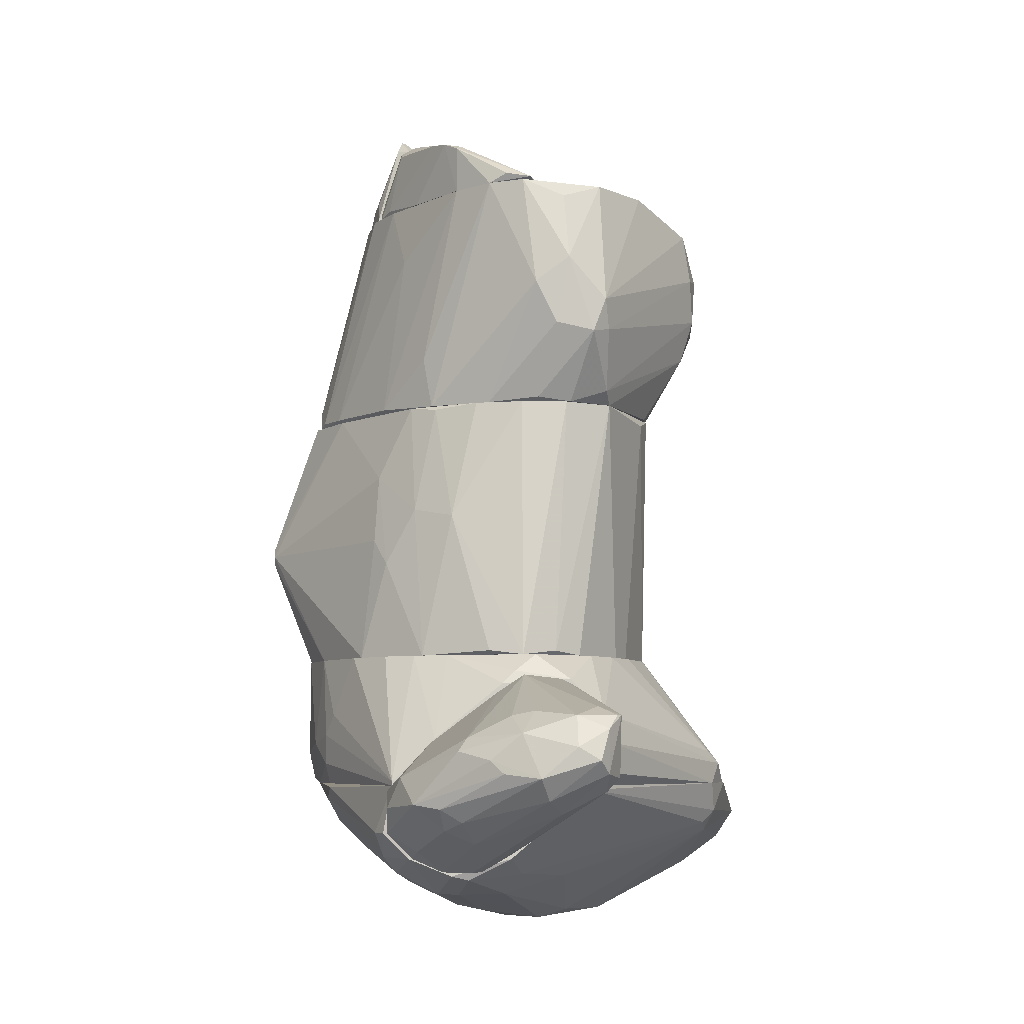
<metadata>
{"format":"obj","ext":"obj","renderer":"f3d","projection":"perspective","resolution":1024,"background":"white","views":[{"elev":-6.5,"azim":-2.6,"up":"+Z"}]}
</metadata>
<code>
o convex_0
v 0.000908 -0.002168 -0.006954
v -0.000555 -0.00222 -0.009306
v -0.000555 -0.002168 -0.009306
v 0.001483 -0.003579 -0.008156
v -0.000398 -0.003422 -0.007843
v 0.001483 -0.002168 -0.008052
v -0.001235 -0.002168 -0.008313
v 0.001431 -0.00384 -0.007425
v 0.000542 -0.004049 -0.008156
v 0.000438 -0.00222 -0.006902
v -0.000921 -0.003057 -0.00847
v -8.5e-05 -0.00222 -0.009306
v 0.00096 -0.003892 -0.007425
v 0.000803 -0.003579 -0.008574
v 0.001431 -0.002168 -0.007425
v -0.000346 -0.003265 -0.008679
v 0.001222 -0.004102 -0.007947
v -0.001078 -0.002691 -0.008156
v -0.001235 -0.002272 -0.008836
v 0.000228 -0.003422 -0.007425
v 0.001222 -0.002168 -0.008365
v 0.000333 -0.00384 -0.007634
v 0.001483 -0.003788 -0.007425
v 0.001326 -0.003579 -0.008313
v -0.000712 -0.002168 -0.007738
v -0.000294 -0.003317 -0.007686
v -0.000869 -0.002481 -0.009045
v 0.000281 -0.002168 -0.009097
v 0.000647 -0.00384 -0.008417
v -0.000189 -0.002952 -0.00894
v 0.00096 -0.004102 -0.007791
v -3.3e-05 -0.003736 -0.007947
v 0.001326 -0.003945 -0.008104
v -0.001235 -0.002481 -0.008522
v 0.001222 -0.003631 -0.00732
v -0.000608 -0.003265 -0.008522
v -0.000921 -0.002168 -0.009149
v 0.001483 -0.002168 -0.007582
v 0.001013 -0.002168 -0.007007
v 0.000124 -0.002168 -0.007111
v 0.00049 -0.003527 -0.007372
v -0.000555 -0.003057 -0.008783
v -0.000189 -0.002272 -0.009306
v 0.001326 -0.003997 -0.007582
v 0.000124 -0.00384 -0.008104
f 11 36 45
f 3 1 6
f 1 3 7
f 2 3 12
f 6 1 15
f 11 5 18
f 3 6 21
f 6 4 21
f 4 6 23
f 14 12 24
f 21 4 24
f 1 7 25
f 7 18 25
f 25 18 26
f 18 5 26
f 20 10 26
f 5 22 26
f 22 20 26
f 11 19 27
f 12 3 28
f 3 21 28
f 24 12 28
f 21 24 28
f 9 16 29
f 17 9 29
f 14 29 30
f 29 16 30
f 9 17 31
f 22 9 31
f 13 22 31
f 5 11 32
f 22 5 32
f 9 22 32
f 4 23 33
f 14 24 33
f 24 4 33
f 29 14 33
f 17 29 33
f 18 7 34
f 11 18 34
f 19 11 34
f 7 19 34
f 1 10 35
f 13 8 35
f 10 13 35
f 23 1 35
f 8 23 35
f 16 9 36
f 3 2 37
f 7 3 37
f 19 7 37
f 2 27 37
f 27 19 37
f 6 15 38
f 23 6 38
f 15 23 38
f 15 1 39
f 1 23 39
f 23 15 39
f 10 1 40
f 1 25 40
f 25 26 40
f 26 10 40
f 13 10 41
f 10 20 41
f 22 13 41
f 20 22 41
f 27 2 42
f 11 27 42
f 2 30 42
f 30 16 42
f 16 36 42
f 36 11 42
f 2 12 43
f 12 14 43
f 30 2 43
f 14 30 43
f 8 13 44
f 23 8 44
f 13 31 44
f 31 17 44
f 33 23 44
f 17 33 44
f 32 11 45
f 9 32 45
f 36 9 45
o convex_1
v 0.000438 -0.001958 -0.00664
v -0.000712 0.002903 -0.003974
v -0.000556 0.00285 -0.003556
v 0.002215 0.001073 -0.00664
v 0.001588 -0.001331 -0.003399
v -0.002856 0.001021 -0.00528
v -0.001496 0.002642 -0.00664
v -0.000973 -0.000965 -0.003399
v 0.002006 0.001073 -0.003399
v -0.001601 -0.000808 -0.00664
v -0.001967 0.002119 -0.003399
v 0.000856 0.002433 -0.004915
v 0.001692 -0.000912 -0.00664
v -0.00019 0.002642 -0.00664
v 0.002215 8.1e-05 -0.003399
v -0.00228 0.000968 -0.003399
v 0.000438 -0.001644 -0.003399
v -0.002333 0.001178 -0.00664
v -0.002019 0.002484 -0.005699
v -0.000451 -0.001592 -0.004863
v 0.000804 0.002276 -0.003399
v 0.00164 0.001805 -0.004601
v 0.001797 0.001544 -0.00664
v 0.001169 -0.001593 -0.00664
v 0.002163 0.00029 -0.00664
v -0.001444 -0.00086 -0.005124
v -0.000817 -0.001487 -0.00664
v -0.001182 0.002746 -0.003399
v -0.001758 0.002694 -0.005124
v 0.001013 -0.001644 -0.003399
v -0.002856 0.001021 -0.005071
v -0.002333 0.002066 -0.00502
v -0.001182 0.002746 -0.00664
v -0.002124 0.000133 -0.00664
v 0.00211 -0.000285 -0.003504
v -0.002124 0.001857 -0.006588
v 0.002215 0.000603 -0.003399
v -0.000346 0.00285 -0.004445
v 0.000751 0.002223 -0.00664
v -0.002803 0.001282 -0.005385
v -0.001915 0.00029 -0.003399
v -0.001391 -0.000756 -0.004288
v -0.000138 -0.001487 -0.003399
v 0.000908 0.00238 -0.004183
v -0.001287 -0.001069 -0.005438
v -0.001915 0.002537 -0.004706
v 0.000856 -0.001801 -0.006588
v -0.002803 0.001178 -0.004915
v -0.000973 0.002903 -0.004027
v -0.002856 0.000968 -0.005176
v 0.001326 0.002014 -0.003974
v -0.00228 0.001387 -0.003451
v 0.001326 0.002119 -0.004863
v 0.001797 0.001648 -0.004863
v 0.000333 0.002642 -0.00502
v -0.001496 0.002642 -0.003556
v 0.001849 -0.000599 -0.00664
v -0.000712 0.002746 -0.006588
v 1.9e-05 -0.001853 -0.006588
v -0.001339 0.002798 -0.005856
v -0.000921 -0.001278 -0.004759
v -0.00066 -0.001226 -0.003451
v 0.00049 0.002589 -0.004445
v -3.3e-05 0.002642 -0.003399
f 89 108 109
f 49 46 52
f 53 50 54
f 52 46 55
f 53 54 56
f 46 49 58
f 49 52 59
f 54 50 60
f 53 56 61
f 50 53 62
f 52 55 63
f 46 62 65
f 56 54 66
f 49 59 68
f 46 58 69
f 58 50 69
f 58 49 70
f 49 60 70
f 55 46 72
f 56 66 73
f 52 64 74
f 62 46 75
f 50 62 75
f 59 52 78
f 51 63 79
f 63 55 79
f 50 58 80
f 60 50 80
f 70 60 80
f 52 63 81
f 64 52 81
f 49 54 82
f 60 49 82
f 54 60 82
f 47 48 83
f 59 57 84
f 68 59 84
f 57 68 84
f 63 51 85
f 51 76 85
f 77 64 85
f 81 63 85
f 64 81 85
f 53 61 86
f 61 76 86
f 53 86 87
f 62 53 88
f 65 62 88
f 71 55 90
f 55 72 90
f 87 71 90
f 74 64 91
f 64 77 91
f 77 56 91
f 46 69 92
f 69 50 92
f 75 46 92
f 50 75 92
f 76 61 93
f 56 77 93
f 85 76 93
f 77 85 93
f 48 47 94
f 73 48 94
f 55 71 95
f 76 51 95
f 51 79 95
f 79 55 95
f 86 76 95
f 87 86 95
f 71 87 95
f 66 54 96
f 54 67 96
f 89 66 96
f 61 56 97
f 56 93 97
f 93 61 97
f 68 57 98
f 57 89 98
f 96 67 98
f 89 96 98
f 54 49 99
f 67 54 99
f 49 68 99
f 68 98 99
f 98 67 99
f 57 59 100
f 59 83 100
f 56 73 101
f 91 56 101
f 74 91 101
f 73 94 101
f 94 74 101
f 58 70 102
f 80 58 102
f 70 80 102
f 59 78 103
f 47 83 103
f 83 59 103
f 46 65 104
f 65 72 104
f 72 46 104
f 52 74 105
f 78 52 105
f 94 47 105
f 74 94 105
f 103 78 105
f 47 103 105
f 72 65 106
f 53 87 106
f 90 72 106
f 87 90 106
f 88 53 107
f 65 88 107
f 106 65 107
f 53 106 107
f 83 48 108
f 89 57 108
f 57 100 108
f 100 83 108
f 48 73 109
f 73 66 109
f 66 89 109
f 108 48 109
o convex_2
v -0.00045 -0.002168 -0.009358
v 0.002111 0.002851 -0.008993
v 0.002006 0.002798 -0.008888
v 0.003051 -7.6e-05 -0.008261
v -0.002228 0.001387 -0.008261
v 0.001588 0.001543 -0.009986
v -0.001183 -0.002168 -0.008261
v -0.001026 0.001073 -0.009515
v 0.003469 0.001857 -0.008522
v -0.000921 0.00238 -0.008261
v 0.001274 -0.002168 -0.008313
v 0.002999 0.000394 -0.008888
v -0.001287 -0.001592 -0.009149
v 0.000751 0.00029 -0.01004
v 0.001588 0.002641 -0.009515
v 0.003417 0.002223 -0.009045
v 0.000438 -0.001696 -0.009358
v -0.000346 -0.000285 -0.009829
v -0.001444 0.002014 -0.008627
v 0.001431 0.002066 -0.008261
v 0.000177 0.000759 -0.009986
v -0.002019 -0.000128 -0.008313
v -0.001914 0.000812 -0.008784
v 0.002529 0.00238 -0.009568
v 0.002738 0.002432 -0.008575
v 0.000856 0.00191 -0.009777
v -0.001287 -0.002115 -0.008836
v 0.001117 0.000342 -0.009934
v 0.00326 0.000342 -0.008261
v -0.00113 -0.001331 -0.009358
v 0.00164 0.001387 -0.009986
v -0.000346 -0.00154 -0.00962
v -0.000817 0.0017 -0.009254
v -0.002123 0.001596 -0.008418
v 0.002947 0.000133 -0.008784
v 0.000281 -0.002168 -0.009149
v 0.003574 0.0017 -0.008679
v 0.001274 -0.002168 -0.008261
v 0.002894 0.002119 -0.009411
v 0.003051 0.002537 -0.008836
v 0.002215 0.002694 -0.009463
v -0.001548 0.000969 -0.009149
v -0.001444 0.002223 -0.008313
v 0.001744 0.002798 -0.009306
v 0.002999 0.002171 -0.00847
v 0.000229 -0.001331 -0.00962
v -0.00066 0.000864 -0.009724
v -0.000137 0.00238 -0.008261
v 0.001013 -0.000965 -0.009411
v 0.002006 0.002432 -0.009672
v -0.000974 0.000393 -0.009568
v 0.003156 0.000708 -0.008261
v -0.001601 0.001648 -0.008836
v -0.000974 -0.002168 -0.009149
v -0.000607 -0.001383 -0.00962
v 0.003104 0.000185 -0.008627
v 0.001065 0.001805 -0.009881
v -3.2e-05 -0.000494 -0.009881
v -0.002071 0.000446 -0.00847
v 0.000333 0.000655 -0.01004
v -0.000607 0.001125 -0.009672
v -0.001392 -0.001906 -0.008836
v -0.000241 -0.002115 -0.009411
v 0.001326 -0.001383 -0.008941
f 145 126 173
f 113 114 116
f 112 111 119
f 114 113 119
f 116 110 120
f 119 113 129
f 116 114 131
f 111 112 134
f 129 113 138
f 122 132 139
f 123 115 140
f 115 133 140
f 121 137 140
f 137 123 140
f 128 124 142
f 124 135 142
f 132 114 143
f 120 110 145
f 125 118 146
f 121 125 146
f 118 138 146
f 113 116 147
f 120 113 147
f 116 120 147
f 125 121 148
f 133 125 148
f 121 140 148
f 140 133 148
f 118 125 149
f 111 134 149
f 125 133 150
f 149 125 150
f 111 149 150
f 139 132 151
f 132 143 151
f 114 119 152
f 124 128 152
f 143 114 152
f 128 143 152
f 119 111 153
f 150 124 153
f 111 150 153
f 152 119 153
f 124 152 153
f 134 129 154
f 118 149 154
f 149 134 154
f 123 137 155
f 141 123 155
f 112 119 157
f 119 129 157
f 134 112 157
f 129 134 157
f 137 121 158
f 144 126 158
f 121 144 158
f 155 137 158
f 126 155 158
f 133 115 159
f 124 150 159
f 150 133 159
f 151 117 160
f 139 151 160
f 156 127 160
f 117 156 160
f 138 118 161
f 129 138 161
f 154 129 161
f 118 154 161
f 142 117 162
f 128 142 162
f 143 128 162
f 117 151 162
f 151 143 162
f 110 116 163
f 116 136 163
f 136 122 163
f 122 139 163
f 141 110 164
f 160 127 164
f 139 160 164
f 110 163 164
f 163 139 164
f 113 120 165
f 138 113 165
f 120 144 165
f 144 121 165
f 121 146 165
f 146 138 165
f 135 124 166
f 159 115 166
f 124 159 166
f 123 141 167
f 164 127 167
f 141 164 167
f 131 114 168
f 132 122 168
f 114 132 168
f 115 123 169
f 127 156 169
f 156 130 169
f 166 115 169
f 130 166 169
f 123 167 169
f 167 127 169
f 117 142 170
f 142 135 170
f 130 156 170
f 156 117 170
f 166 130 170
f 135 166 170
f 116 131 171
f 136 116 171
f 122 136 171
f 131 168 171
f 168 122 171
f 110 141 172
f 145 110 172
f 126 145 172
f 155 126 172
f 141 155 172
f 144 120 173
f 126 144 173
f 120 145 173
o convex_3
v 0.000334 -0.002115 -0.006849
v -0.000973 0.002746 -0.00664
v -0.000973 0.002746 -0.006693
v 0.003261 0.000446 -0.008261
v -0.002176 0.000498 -0.008261
v 0.002267 0.000969 -0.00664
v -0.001183 -0.002168 -0.008261
v -0.002123 0.000133 -0.00664
v -8.5e-05 0.00238 -0.008261
v 0.001535 -0.002168 -0.007738
v -0.002176 0.00191 -0.007738
v 0.001326 -0.001487 -0.00664
v 0.001692 0.001857 -0.008208
v 0.001326 -0.002168 -0.008261
v -0.001287 -0.001174 -0.00664
v -0.00228 0.001439 -0.00664
v 0.000334 0.002432 -0.00664
v -0.001496 0.002224 -0.008261
v 0.002999 -7.6e-05 -0.007842
v 0.001954 0.001439 -0.006693
v -0.001548 0.002589 -0.00664
v -0.002228 0.000185 -0.007738
v -0.00228 0.001282 -0.008208
v 0.001901 -0.000495 -0.00664
v 0.001431 -0.002168 -0.007372
v 0.003104 0.000759 -0.008261
v 0.000594 -0.001958 -0.00664
v 0.003051 -7.6e-05 -0.008261
v -0.000137 0.002589 -0.007006
v -0.002333 0.000864 -0.00664
v -0.001131 0.002589 -0.007476
v -0.002071 -0.000285 -0.007999
v -0.000503 -0.001644 -0.00664
v 0.001483 0.001962 -0.008261
v 0.001013 -0.002168 -0.006954
v -0.001705 -0.000651 -0.00664
v -0.001653 0.00238 -0.007633
v -0.002071 0.001805 -0.008261
v -0.000712 0.002432 -0.008261
v -0.001967 0.002119 -0.00664
v 0.001431 0.001805 -0.00664
v -0.00066 -0.002168 -0.007686
v -0.002333 0.001178 -0.007947
v 0.002162 0.000237 -0.00664
v -0.001967 -0.000442 -0.007372
v 0.003156 8.1e-05 -0.007999
v 0.00164 -0.001017 -0.00664
v -0.000712 0.002694 -0.007111
v 0.001483 -0.002168 -0.008104
v 0.002162 0.00123 -0.00664
v -0.001183 -0.002168 -0.008208
v -0.000921 -0.001435 -0.00664
v -0.002019 -0.000181 -0.008261
v -0.002333 0.000812 -0.007842
v -0.00228 0.001648 -0.00732
v 0.003156 0.000551 -0.008052
v -0.001287 0.002694 -0.006849
v 0.000803 0.002171 -0.008261
v 0.000176 -0.002168 -0.007006
v 0.000751 0.002223 -0.00664
v -0.00045 0.002694 -0.00664
v 0.001849 0.001753 -0.008208
v -0.002071 -0.000285 -0.007633
v -0.001915 0.002119 -0.007947
f 211 184 237
f 178 177 180
f 179 175 181
f 177 178 182
f 179 181 185
f 180 177 187
f 183 180 187
f 185 181 188
f 181 175 189
f 175 179 190
f 182 178 191
f 189 175 194
f 179 185 197
f 180 183 198
f 177 182 199
f 185 188 200
f 187 177 201
f 181 189 203
f 195 181 203
f 195 178 205
f 174 200 206
f 200 188 206
f 190 186 207
f 199 182 207
f 202 190 207
f 180 198 208
f 198 185 208
f 200 174 208
f 185 200 208
f 188 181 209
f 204 191 210
f 191 178 211
f 196 184 211
f 178 196 211
f 182 191 212
f 191 204 212
f 189 194 213
f 194 184 213
f 190 179 214
f 180 208 215
f 184 196 216
f 179 197 217
f 197 192 217
f 209 181 218
f 198 183 219
f 192 198 219
f 201 177 219
f 183 201 219
f 179 217 219
f 217 192 219
f 197 185 220
f 192 197 220
f 185 198 220
f 198 192 220
f 202 182 221
f 182 212 221
f 212 204 221
f 183 187 222
f 187 201 222
f 201 183 222
f 199 193 223
f 214 179 223
f 193 214 223
f 205 180 224
f 188 209 224
f 180 215 224
f 209 218 224
f 206 188 225
f 215 206 225
f 188 224 225
f 224 215 225
f 178 180 226
f 205 178 226
f 180 205 226
f 178 195 227
f 196 178 227
f 195 203 227
f 216 196 227
f 203 216 227
f 203 189 228
f 213 184 228
f 189 213 228
f 184 216 228
f 216 203 228
f 177 199 229
f 219 177 229
f 179 219 229
f 223 179 229
f 199 223 229
f 175 176 230
f 194 175 230
f 210 194 230
f 204 210 230
f 176 221 230
f 221 204 230
f 182 202 231
f 207 182 231
f 202 207 231
f 174 206 232
f 208 174 232
f 206 215 232
f 215 208 232
f 186 190 233
f 190 214 233
f 214 186 233
f 176 175 234
f 175 190 234
f 190 202 234
f 221 176 234
f 202 221 234
f 193 199 235
f 207 186 235
f 199 207 235
f 186 214 235
f 214 193 235
f 181 195 236
f 195 205 236
f 218 181 236
f 205 224 236
f 224 218 236
f 184 194 237
f 210 191 237
f 194 210 237
f 191 211 237
o convex_4
v 0.000961 -0.001958 -0.000785
v -0.000712 0.002799 -0.003346
v -0.000398 0.002746 -0.003242
v -0.000921 0.002223 -0.000577
v 0.002895 8e-05 -0.001465
v -0.000712 -0.001174 -0.003398
v 0.002163 -0.000181 -0.003399
v -0.002228 0.000916 -0.003398
v -0.001235 -0.000129 -0.000577
v 0.001378 0.001544 -0.000577
v 0.001326 -0.002115 -0.002562
v 0.001013 0.002119 -0.003398
v 0.002006 -0.001174 -0.000629
v 2e-05 -0.001749 -0.000577
v -0.001705 0.001753 -0.001517
v -0.001914 0.002171 -0.003398
v 0.001065 -0.001644 -0.003398
v -0.0016 0.001073 -0.000577
v 0.000385 0.002119 -0.000629
v 0.002058 0.000969 -0.003399
v 0.00232 0.000812 -0.000942
v 0.000594 -0.002115 -0.001935
v 0.002842 -7.6e-05 -0.00204
v -0.00134 -0.000494 -0.003346
v 0.002686 -0.00039 -0.000942
v -0.001392 0.002589 -0.002928
v 0.001483 -0.002063 -0.002144
v 0.001535 -0.00154 -0.003242
v -0.002228 0.001439 -0.003294
v 2e-05 -0.00154 -0.003398
v 0.00143 -0.001802 -0.000629
v -0.000189 0.002328 -0.000838
v -0.000398 -0.001331 -0.000577
v 0.002842 0.000185 -0.002196
v 0.000594 0.00238 -0.003242
v -0.001496 0.000394 -0.000577
v 0.001901 0.00123 -0.003399
v -0.001967 0.000394 -0.003346
v 0.000438 -0.001958 -0.000577
v -0.001287 0.001962 -0.000681
v 0.001013 -0.002168 -0.001622
v -0.000921 0.002799 -0.003398
v 0.002686 -2.4e-05 -0.002562
v 0.002006 0.001125 -0.000838
v 0.002215 0.000655 -0.003399
v -0.001078 -0.000547 -0.00136
v 0.001535 0.00123 -0.000577
v 0.00279 -0.000285 -0.001517
v 0.000908 0.001857 -0.000577
v 0.000856 -0.002115 -0.002458
v -0.001653 0.002171 -0.002301
v -0.000817 -0.001069 -0.002771
v -0.002228 0.001125 -0.003137
v 0.001535 -0.001906 -0.00251
v -0.00113 0.002641 -0.002615
v -0.000555 0.002276 -0.000577
v 0.001117 -0.00154 -0.000577
v 0.001587 -0.001331 -0.003398
v 0.000647 -0.001697 -0.003346
v -0.001548 0.001387 -0.000577
v -0.002176 0.00076 -0.003346
v 0.002633 0.000446 -0.001099
v -0.001496 0.002589 -0.003398
v -0.000189 0.002694 -0.003398
f 274 279 301
f 244 243 245
f 241 246 247
f 247 246 251
f 246 241 255
f 251 243 259
f 245 243 261
f 262 250 264
f 248 254 265
f 253 245 266
f 252 253 266
f 243 244 267
f 244 254 267
f 259 243 267
f 264 250 268
f 240 239 269
f 256 240 269
f 251 246 270
f 242 260 271
f 247 249 272
f 246 255 273
f 244 245 274
f 245 253 274
f 257 244 274
f 249 258 274
f 271 257 274
f 258 271 274
f 245 261 275
f 247 251 276
f 251 259 276
f 238 268 276
f 241 263 277
f 248 264 278
f 268 238 278
f 264 268 278
f 238 276 278
f 276 259 278
f 260 265 280
f 271 260 280
f 249 247 281
f 258 249 281
f 244 257 282
f 257 271 282
f 280 244 282
f 271 280 282
f 270 246 283
f 261 270 283
f 275 261 283
f 246 275 283
f 250 262 284
f 262 258 284
f 247 276 284
f 281 247 284
f 258 281 284
f 260 242 285
f 242 262 285
f 262 264 285
f 241 247 286
f 247 272 286
f 272 256 286
f 259 267 287
f 248 278 287
f 278 259 287
f 253 252 288
f 263 253 288
f 252 277 288
f 277 263 288
f 243 251 289
f 261 243 289
f 251 270 289
f 270 261 289
f 266 245 290
f 255 266 290
f 245 273 290
f 273 255 290
f 264 248 291
f 248 265 291
f 265 260 291
f 260 285 291
f 285 264 291
f 263 241 292
f 239 279 292
f 279 263 292
f 269 239 293
f 256 269 293
f 241 286 293
f 286 256 293
f 292 241 293
f 239 292 293
f 268 250 294
f 276 268 294
f 250 284 294
f 284 276 294
f 254 244 295
f 265 254 295
f 244 280 295
f 280 265 295
f 254 248 296
f 267 254 296
f 248 287 296
f 287 267 296
f 255 241 297
f 252 266 297
f 266 255 297
f 277 252 297
f 241 277 297
f 273 245 298
f 246 273 298
f 245 275 298
f 275 246 298
f 258 262 299
f 262 242 299
f 271 258 299
f 242 271 299
f 253 263 300
f 274 253 300
f 263 279 300
f 279 274 300
f 239 240 301
f 240 256 301
f 272 249 301
f 256 272 301
f 249 274 301
f 279 239 301
o convex_5
v 1.9e-05 -0.001749 -0.000576
v 0.001013 0.000289 -0.000524
v 0.001013 0.000289 -0.000576
v -0.001392 0.000289 -0.000471
v -0.000921 -7.7e-05 0.000365
v 0.000542 -0.001906 -0.000524
v -0.000555 -0.001122 0.000104
v -0.00113 0.000289 0.000365
v -0.001392 0.000185 -0.000576
v -0.000346 -0.001226 5.1e-05
v 0.001013 -0.000181 -0.000524
v -0.000398 -0.001331 -0.000576
v -0.00113 2.8e-05 0.00026
v 0.000595 -0.001802 -0.000576
v -0.000921 0.000289 0.000365
v -0.000398 -0.001331 -1e-06
v -0.001287 -2.4e-05 -0.000524
v 0.000751 -0.001279 -0.000524
v -0.000712 -0.00086 0.000156
v -0.001392 0.000289 -0.000576
v 0.000229 -0.001854 -0.000471
v -0.000921 -0.000599 -0.000576
f 318 310 323
f 303 304 305
f 303 305 309
f 304 302 310
f 306 308 311
f 304 303 312
f 303 306 312
f 306 311 312
f 310 302 313
f 309 305 314
f 306 309 314
f 305 310 314
f 302 304 315
f 307 302 315
f 304 312 315
f 306 303 316
f 303 309 316
f 309 306 316
f 307 311 317
f 311 308 317
f 313 302 317
f 308 313 317
f 314 310 318
f 311 307 319
f 312 311 319
f 307 315 319
f 315 312 319
f 308 306 320
f 306 314 320
f 318 308 320
f 314 318 320
f 305 304 321
f 304 310 321
f 310 305 321
f 302 307 322
f 317 302 322
f 307 317 322
f 313 308 323
f 310 313 323
f 308 318 323
o convex_6
v -0.00134 0.001805 -0.000576
v -0.001078 0.000655 0.000626
v -0.001026 0.000969 0.000574
v -0.00066 0.000289 -0.000576
v -0.00066 0.002224 -0.000471
v -0.001444 0.000289 -0.000576
v -0.00066 0.000289 0.000208
v -0.00066 0.00191 0.00026
v -0.001549 0.00123 -0.000471
v -0.001183 0.001596 0.000156
v -0.001183 0.000342 0.000417
v -0.000869 0.002224 -0.000576
v -0.00113 0.000969 0.000574
v -0.001026 0.002067 -0.000262
v -0.001549 0.00076 -0.000576
v -0.00066 0.002224 -0.000576
v -0.001026 0.000289 0.000417
v -0.000817 0.00191 0.000208
v -0.001496 0.000812 -0.000315
v -0.00113 0.000603 0.000626
v -0.00134 0.001701 -0.000315
v -0.001444 0.000446 -0.000315
f 342 338 345
f 324 327 329
f 329 327 330
f 327 328 330
f 330 328 331
f 326 325 331
f 325 330 331
f 327 324 335
f 325 326 336
f 326 331 336
f 333 332 336
f 335 324 337
f 328 335 337
f 324 329 338
f 332 324 338
f 328 327 339
f 327 335 339
f 335 328 339
f 329 330 340
f 330 325 340
f 334 329 340
f 331 328 341
f 336 331 341
f 333 336 341
f 328 337 341
f 337 333 341
f 332 338 342
f 325 336 343
f 336 332 343
f 340 325 343
f 334 340 343
f 342 334 343
f 332 342 343
f 324 332 344
f 332 333 344
f 337 324 344
f 333 337 344
f 329 334 345
f 338 329 345
f 334 342 345
o convex_7
v -0.00066 0.001805 0.00026
v 2e-05 0.002224 -0.000524
v 0.000124 0.002171 -0.000367
v 0.001013 0.000289 -0.000576
v -0.00066 0.000289 -0.000576
v -0.00066 0.000289 0.000156
v 0.00049 0.001858 0.000208
v 0.001379 0.001544 -0.000576
v -0.00066 0.002224 -0.000576
v -0.000137 0.001962 0.000313
v 0.001483 0.001074 -0.000524
v 0.000908 0.000289 -0.000471
v -0.000555 0.000289 0.000156
v 0.001326 0.001544 -0.000315
v 0.00049 0.002067 -0.000576
v -0.000608 0.00191 0.000313
v -0.000346 0.002224 -0.000315
v 0.00049 0.001805 0.000208
v 0.00049 0.00191 0.000156
v -0.000608 0.000551 0.000208
v 0.001326 0.001439 -0.000315
v -0.00066 0.002067 -1e-06
v 2e-05 0.002067 5.1e-05
f 355 364 368
f 346 350 351
f 350 349 351
f 349 350 353
f 350 346 354
f 353 350 354
f 349 353 356
f 351 349 357
f 349 356 357
f 351 357 358
f 356 353 359
f 347 348 360
f 354 347 360
f 353 354 360
f 359 353 360
f 346 351 361
f 348 347 362
f 347 354 362
f 352 355 363
f 358 357 363
f 359 352 363
f 355 352 364
f 352 359 364
f 360 348 364
f 359 360 364
f 351 358 365
f 361 351 365
f 355 361 365
f 363 355 365
f 358 363 365
f 357 356 366
f 356 359 366
f 363 357 366
f 359 363 366
f 354 346 367
f 346 361 367
f 361 355 367
f 362 354 367
f 355 362 367
f 348 362 368
f 362 355 368
f 364 348 368

</code>
